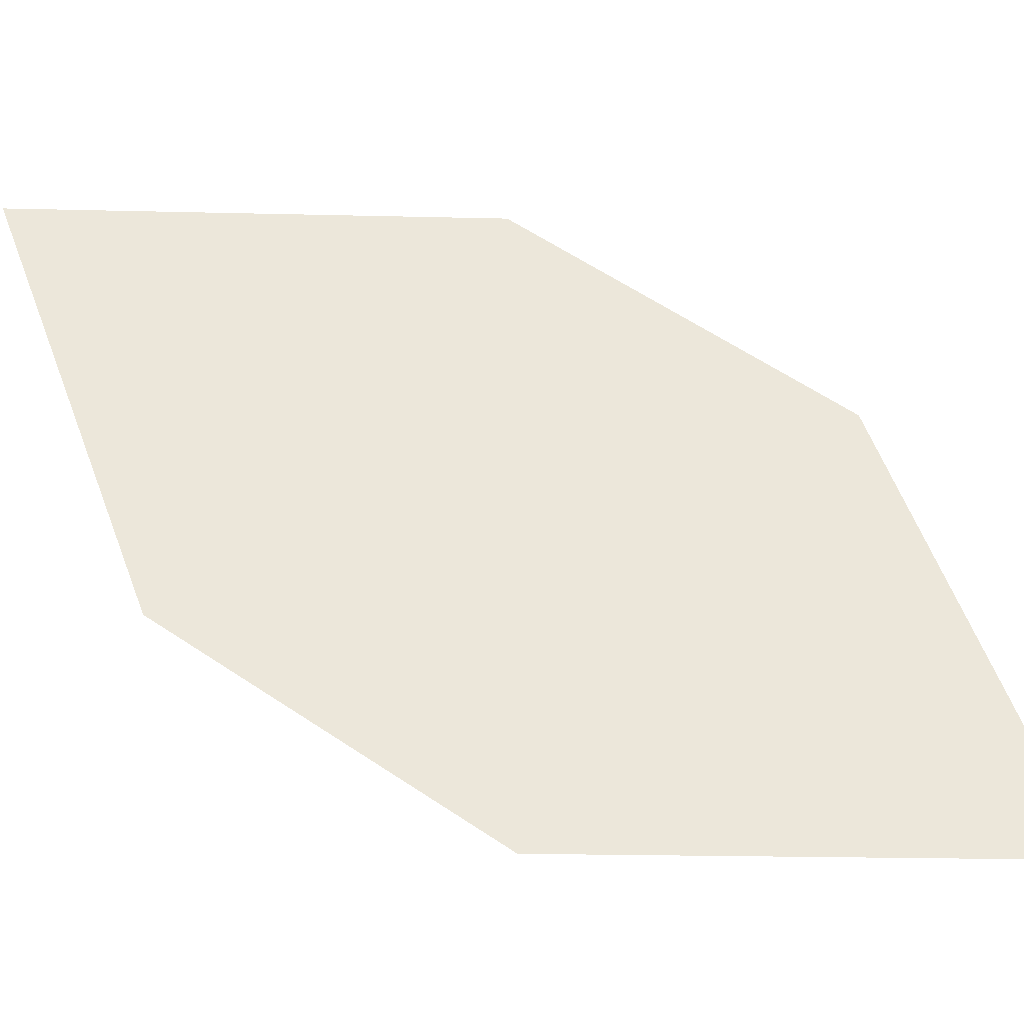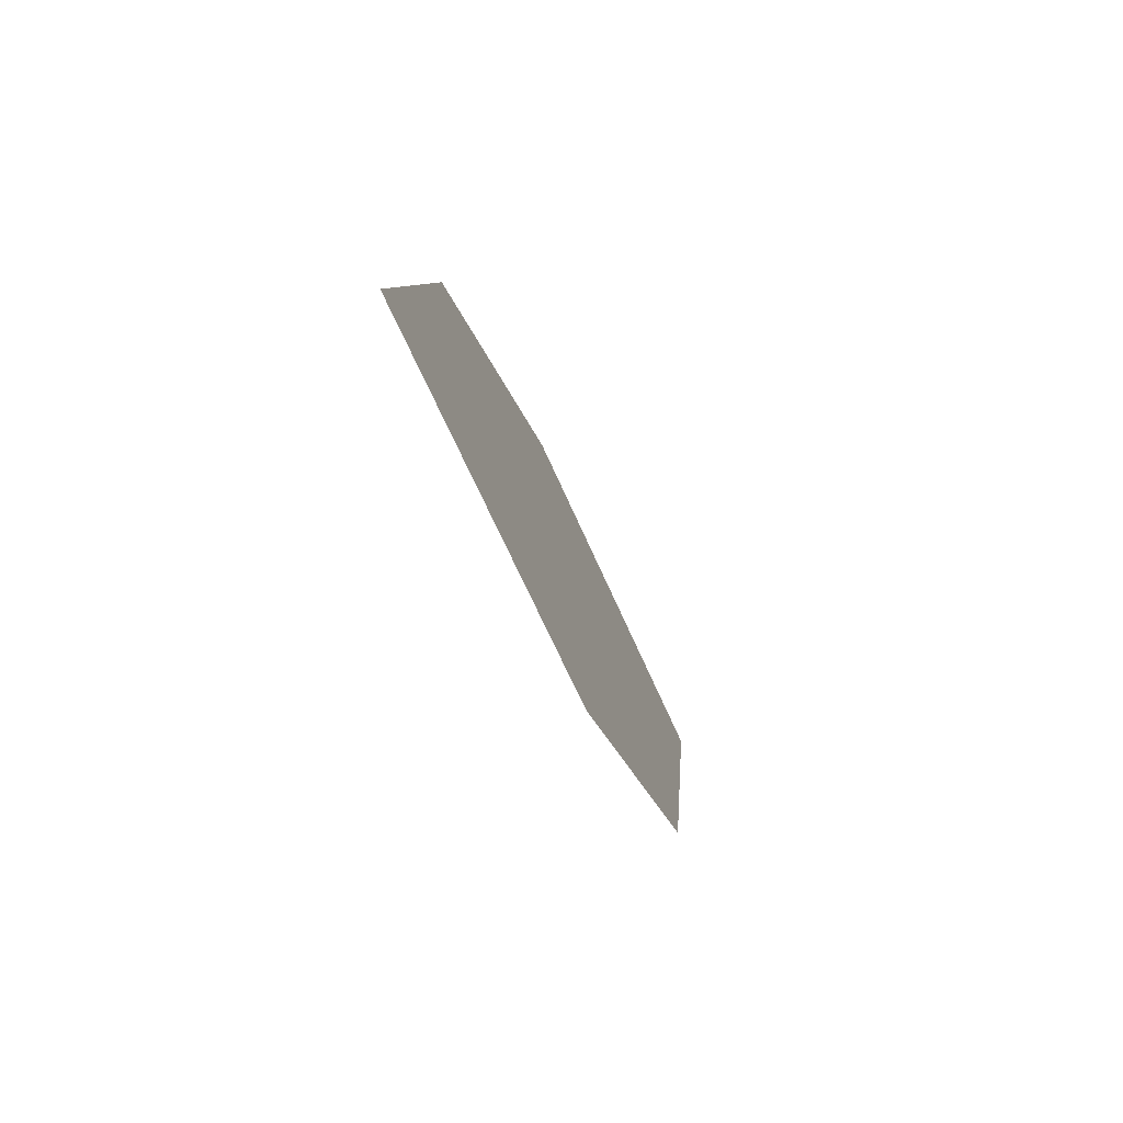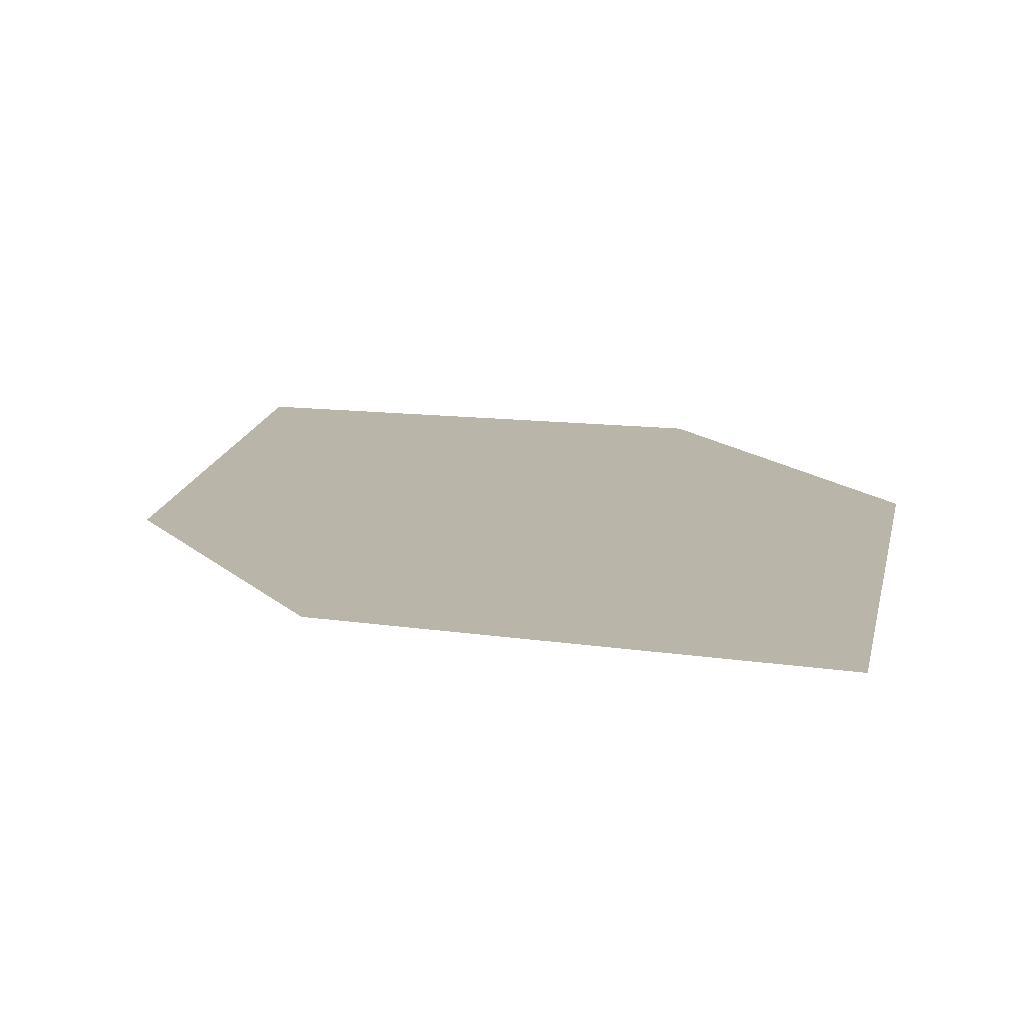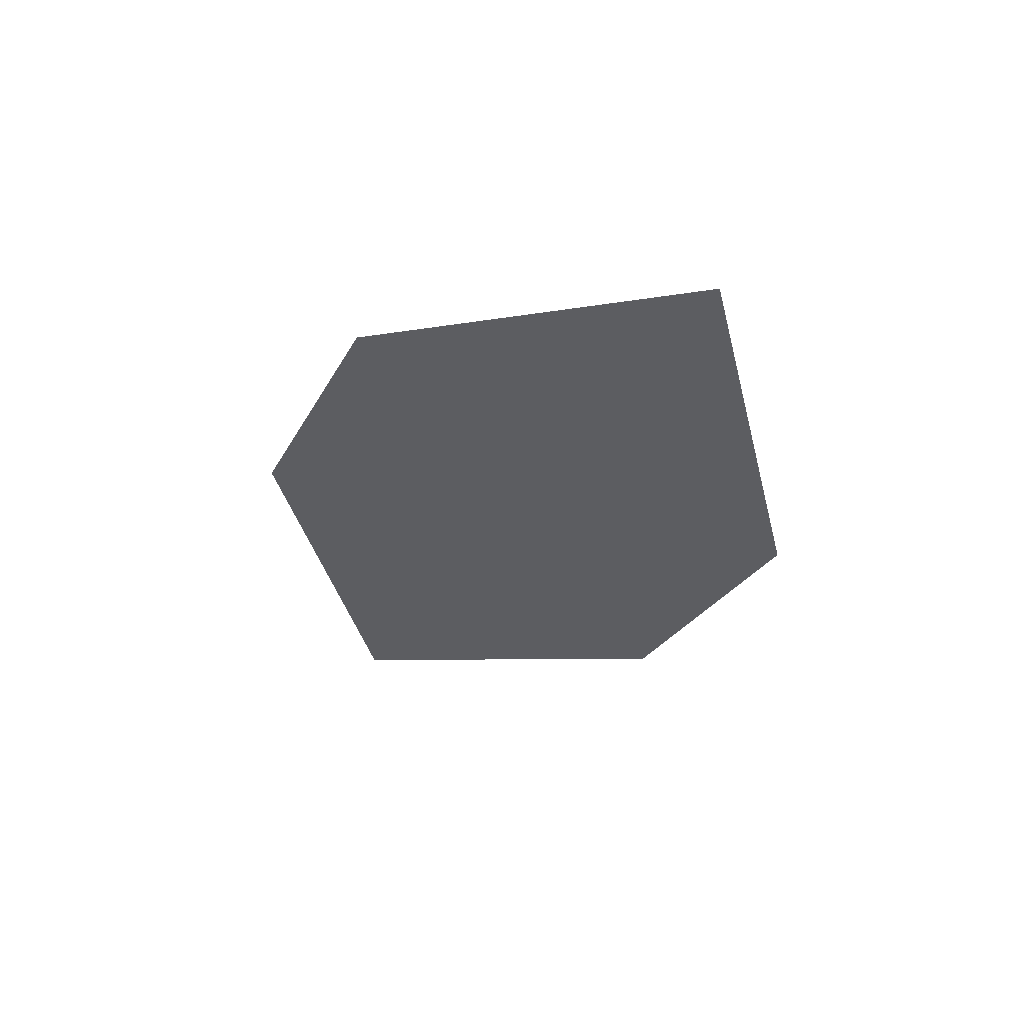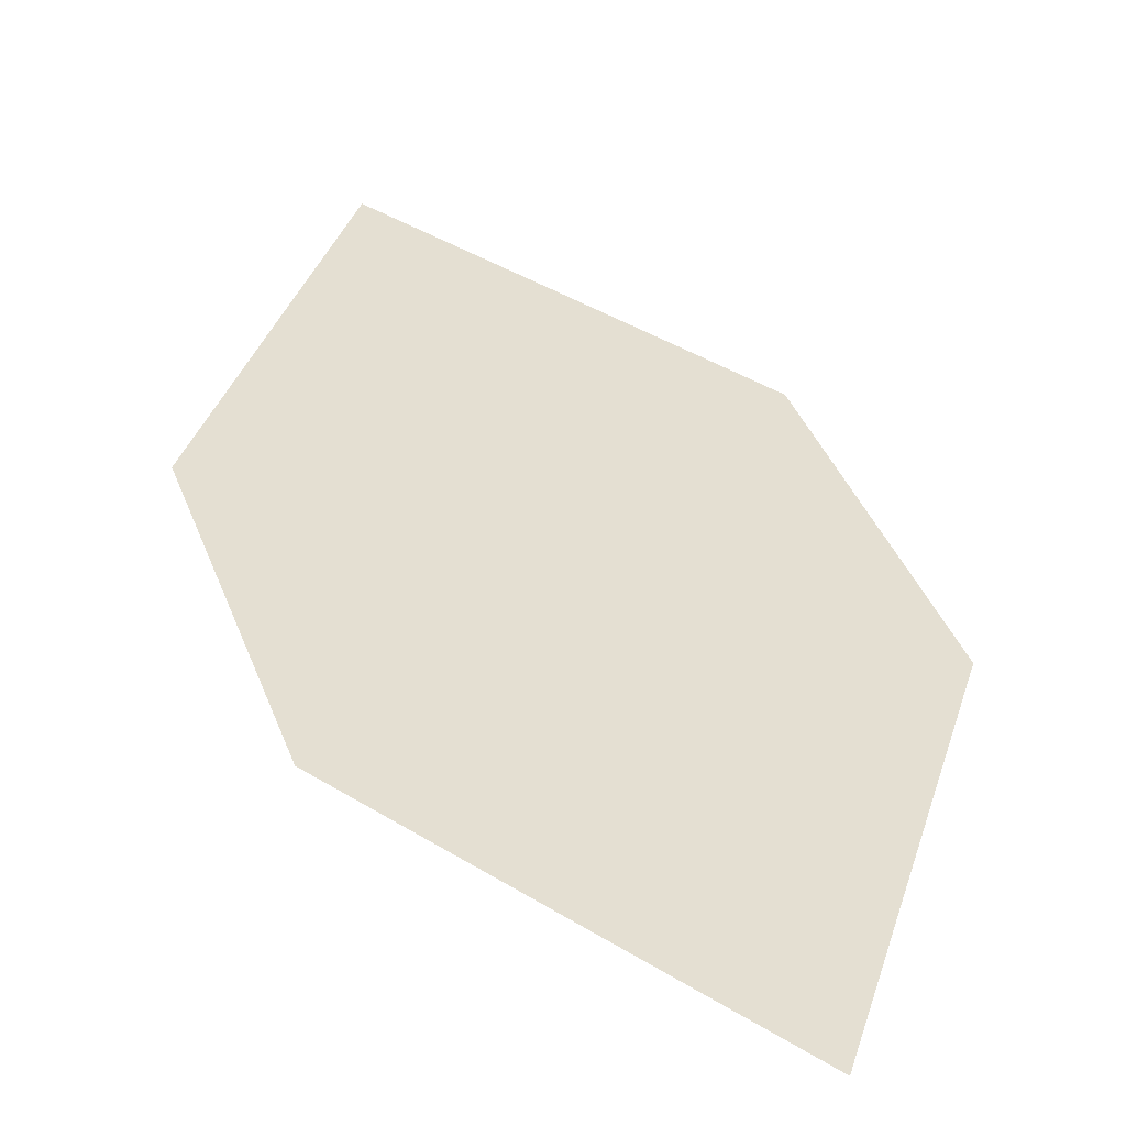
<metadata>
{"format":"obj","ext":"obj","renderer":"f3d","projection":"perspective","resolution":1024,"background":"white","views":[{"elev":44.2,"azim":-37.4,"up":"+Z"},{"elev":77.8,"azim":64.0,"up":"+Y"},{"elev":2.7,"azim":-6.6,"up":"+Z"},{"elev":70.7,"azim":-165.9,"up":"+Y"},{"elev":47.1,"azim":179.7,"up":"+Z"}]}
</metadata>
<code>
o leaves.177
v -0.06793 0.0103 1.68
v -0.08199 -0.03649 1.669
v -0.02873 -0.1042 1.661
v -0.02773 -0.01924 1.677
v -0.01467 -0.0574 1.671
v -0.06893 -0.07465 1.663
f 1 2 6 3
f 1 3 5 4

</code>
